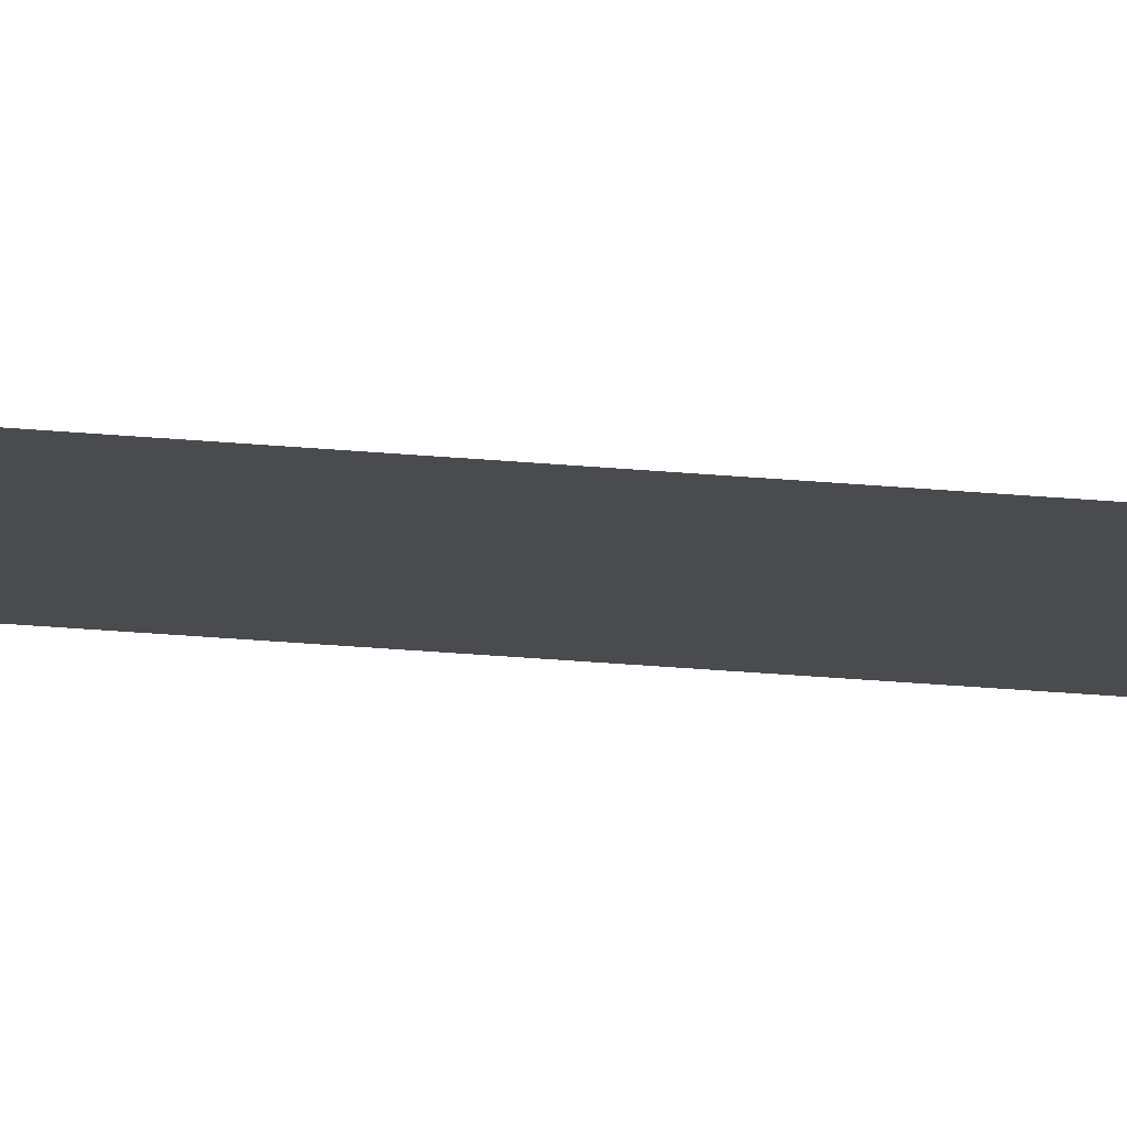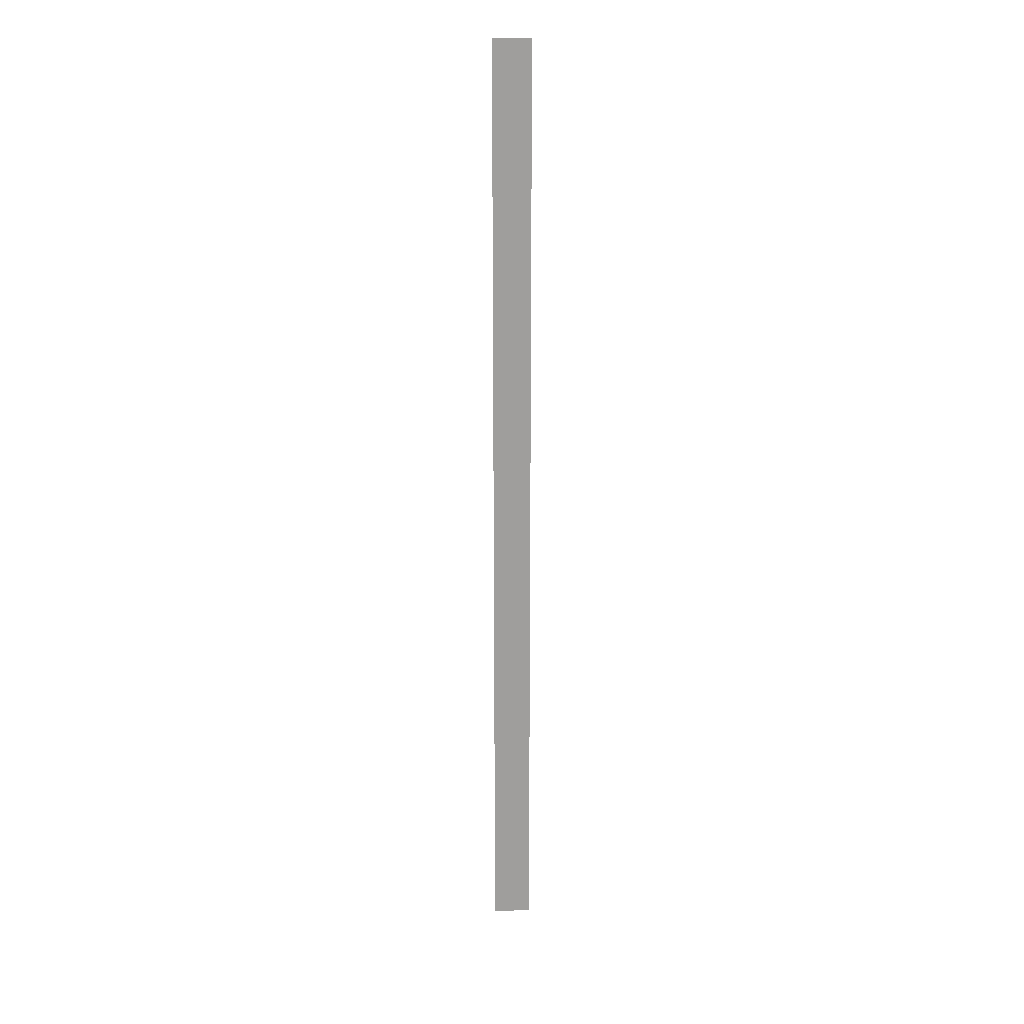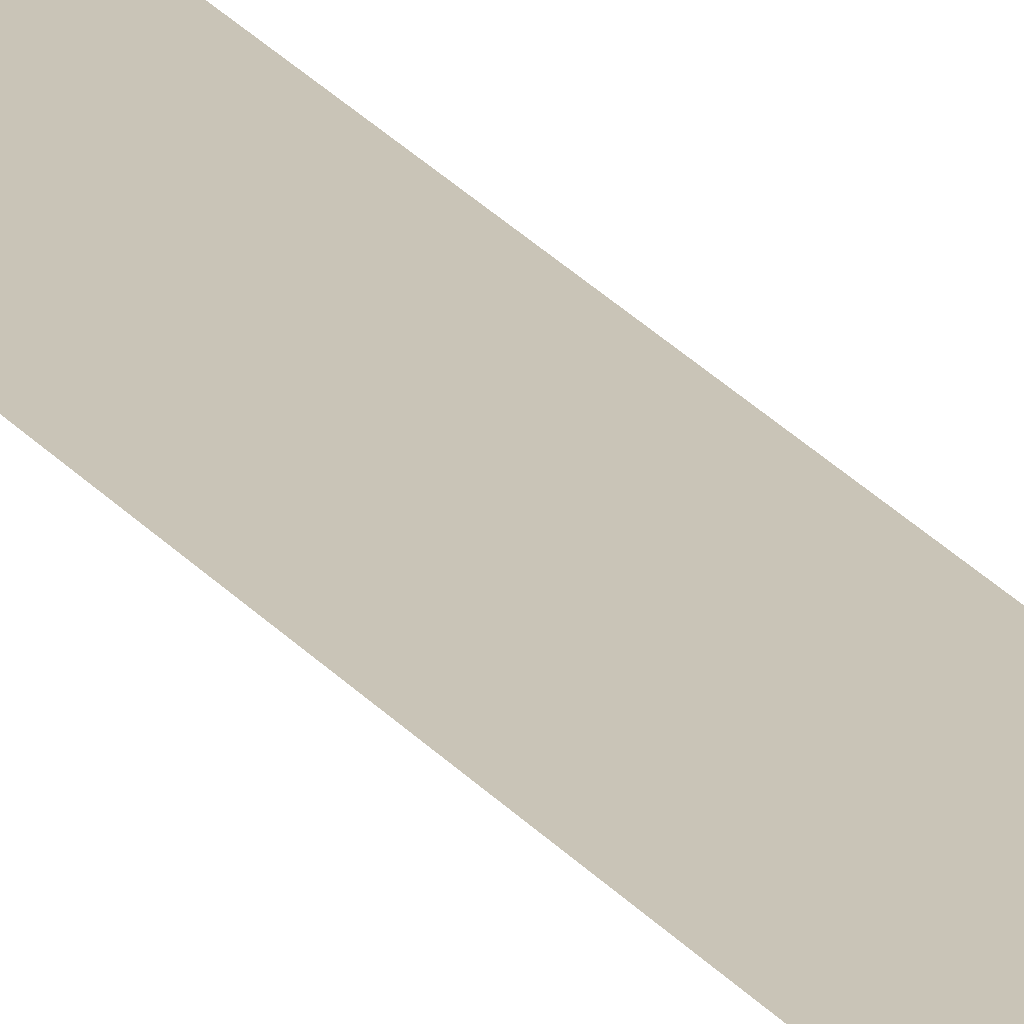
<metadata>
{"format":"obj","ext":"obj","renderer":"f3d","projection":"perspective","resolution":1024,"background":"white","views":[{"elev":-14.1,"azim":-105.1,"up":"+Z"},{"elev":19.5,"azim":-3.7,"up":"+Y"},{"elev":19.9,"azim":-24.2,"up":"+Z"}]}
</metadata>
<code>
v -34 -0.5 0
v -34.5 -0.5 0
v -34.5 0 0
v -34 0 0
v -34 -1 0
v -34.5 -1 0
v -34.5 -0.5 0
v -34 -0.5 0
v -34 -1.5 0
v -34.5 -1.5 0
v -34.5 -1 0
v -34 -1 0
v -34 -2 0
v -34.5 -2 0
v -34.5 -1.5 0
v -34 -1.5 0
v -34 -2.5 0
v -34.5 -2.5 0
v -34.5 -2 0
v -34 -2 0
v -34 -3 0
v -34.5 -3 0
v -34.5 -2.5 0
v -34 -2.5 0
v -34 -3.5 0
v -34.5 -3.5 0
v -34.5 -3 0
v -34 -3 0
v -34 -4 0
v -34.5 -4 0
v -34.5 -3.5 0
v -34 -3.5 0
v -34 -4.5 0
v -34.5 -4.5 0
v -34.5 -4 0
v -34 -4 0
v -34 -5 0
v -34.5 -5 0
v -34.5 -4.5 0
v -34 -4.5 0
v -34 -5.5 0
v -34.5 -5.5 0
v -34.5 -5 0
v -34 -5 0
v -34 -6 0
v -34.5 -6 0
v -34.5 -5.5 0
v -34 -5.5 0
v -34 -6.5 0
v -34.5 -6.5 0
v -34.5 -6 0
v -34 -6 0
v -34 -7 0
v -34.5 -7 0
v -34.5 -6.5 0
v -34 -6.5 0
v -34 -7.5 0
v -34.5 -7.5 0
v -34.5 -7 0
v -34 -7 0
v -34 -8 0
v -34.5 -8 0
v -34.5 -7.5 0
v -34 -7.5 0
v -34 -8.5 0
v -34.5 -8.5 0
v -34.5 -8 0
v -34 -8 0
v -34 -9 0
v -34.5 -9 0
v -34.5 -8.5 0
v -34 -8.5 0
v -34 -9.5 0
v -34.5 -9.5 0
v -34.5 -9 0
v -34 -9 0
v -34 -10 0
v -34.5 -10 0
v -34.5 -9.5 0
v -34 -9.5 0
v -34 -10.5 0
v -34.5 -10.5 0
v -34.5 -10 0
v -34 -10 0
v -34 -11 0
v -34.5 -11 0
v -34.5 -10.5 0
v -34 -10.5 0
v -34 -11.5 0
v -34.5 -11.5 0
v -34.5 -11 0
v -34 -11 0
v -34 -12 0
v -34.5 -12 0
v -34.5 -11.5 0
v -34 -11.5 0
v -34 -12.5 0
v -34.5 -12.5 0
v -34.5 -12 0
v -34 -12 0
g level_1_05_mesh_0004
f 1 2 3 4
f 5 6 7 8
f 9 10 11 12
f 13 14 15 16
f 17 18 19 20
f 21 22 23 24
f 25 26 27 28
f 29 30 31 32
f 33 34 35 36
f 37 38 39 40
f 41 42 43 44
f 45 46 47 48
f 49 50 51 52
f 53 54 55 56
f 57 58 59 60
f 61 62 63 64
f 65 66 67 68
f 69 70 71 72
f 73 74 75 76
f 77 78 79 80
f 81 82 83 84
f 85 86 87 88
f 89 90 91 92
f 93 94 95 96
f 97 98 99 100

</code>
